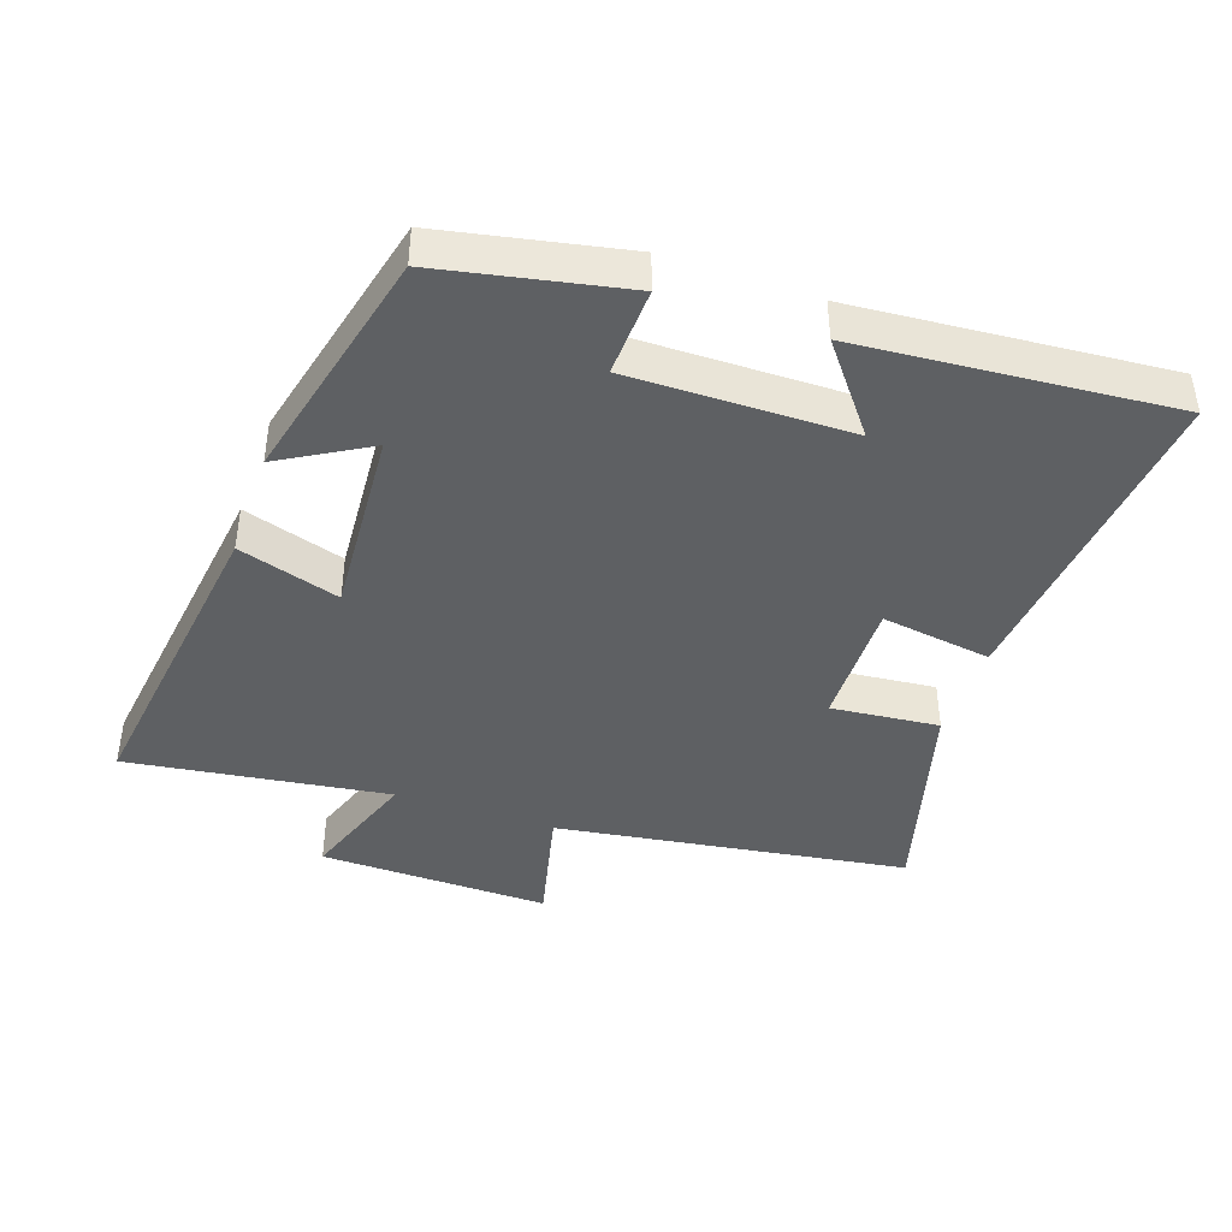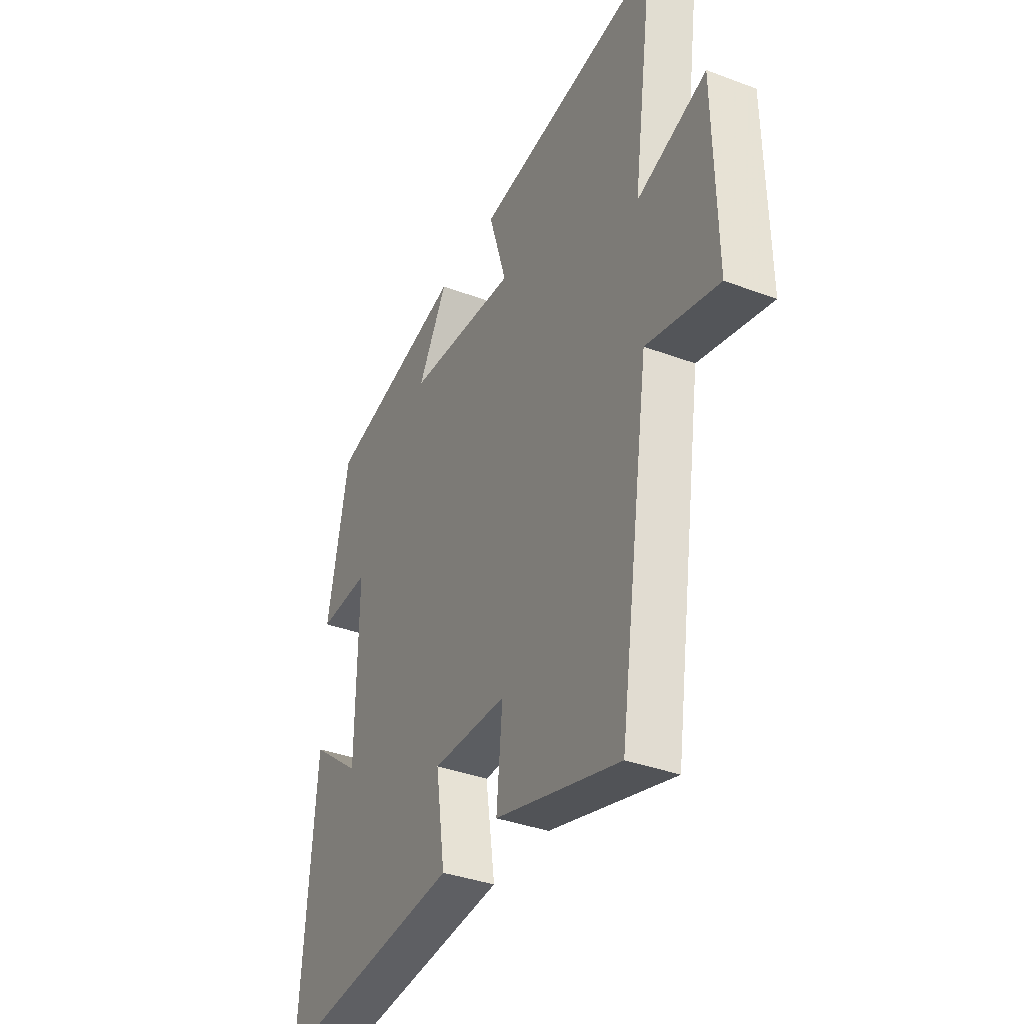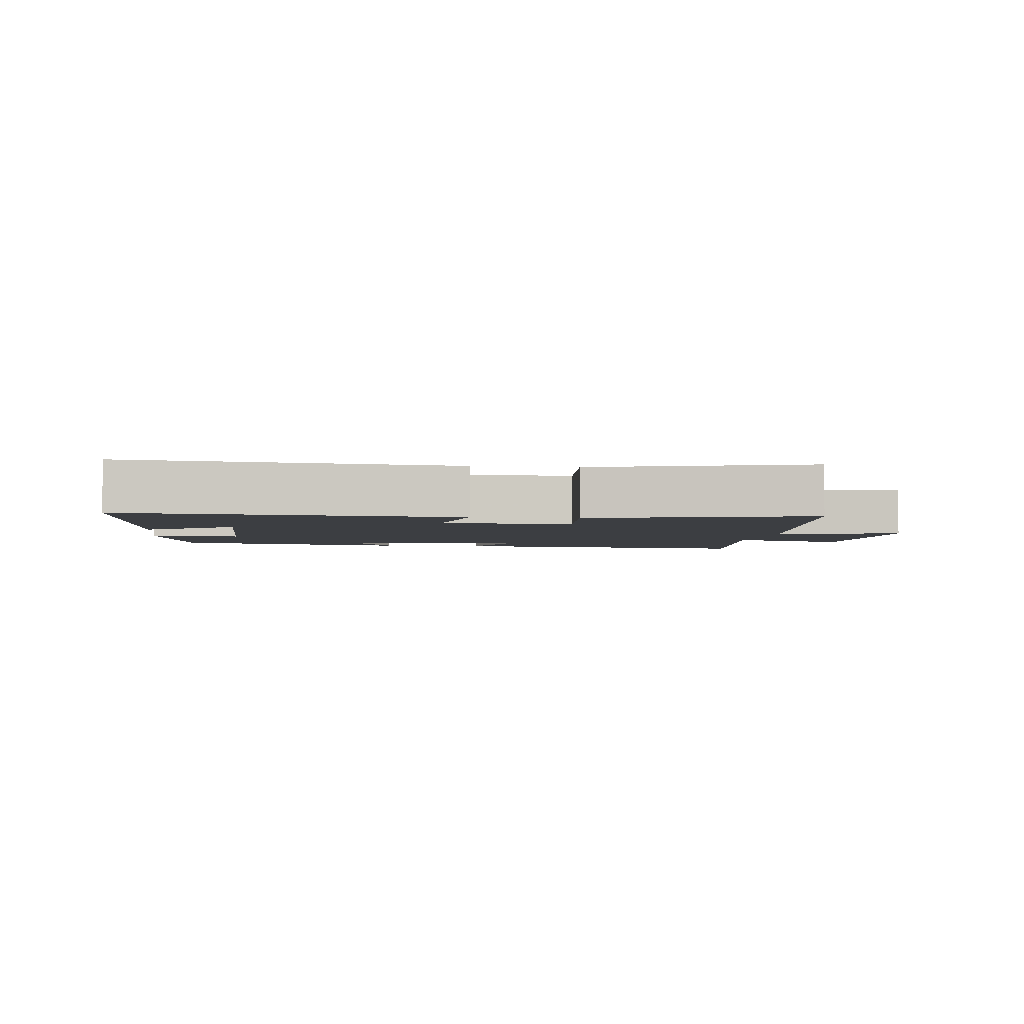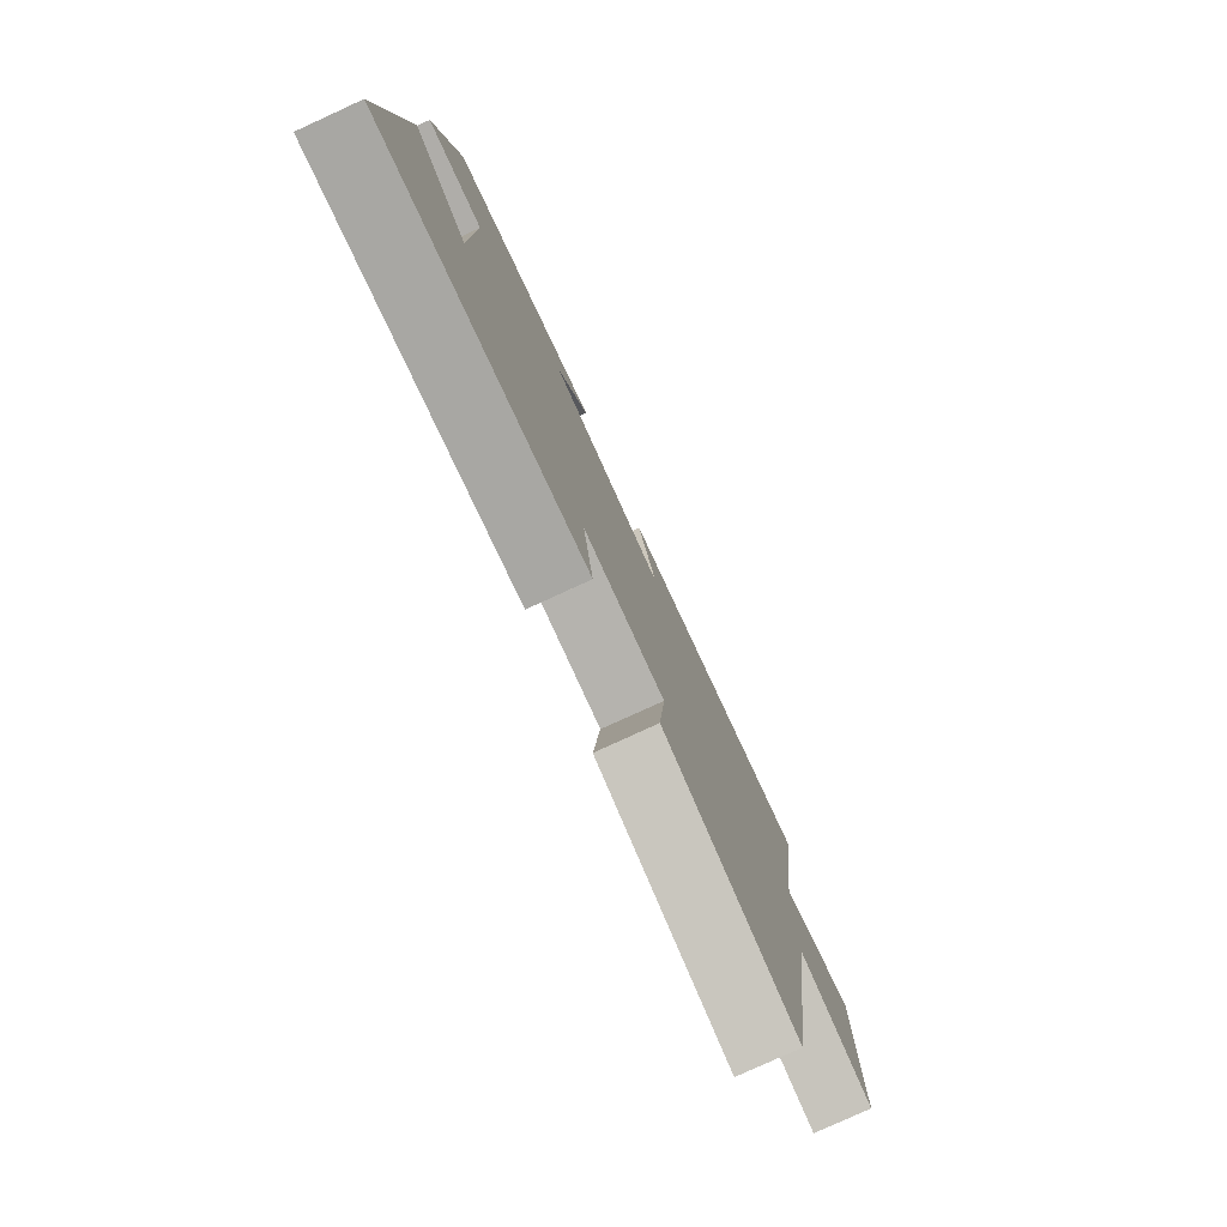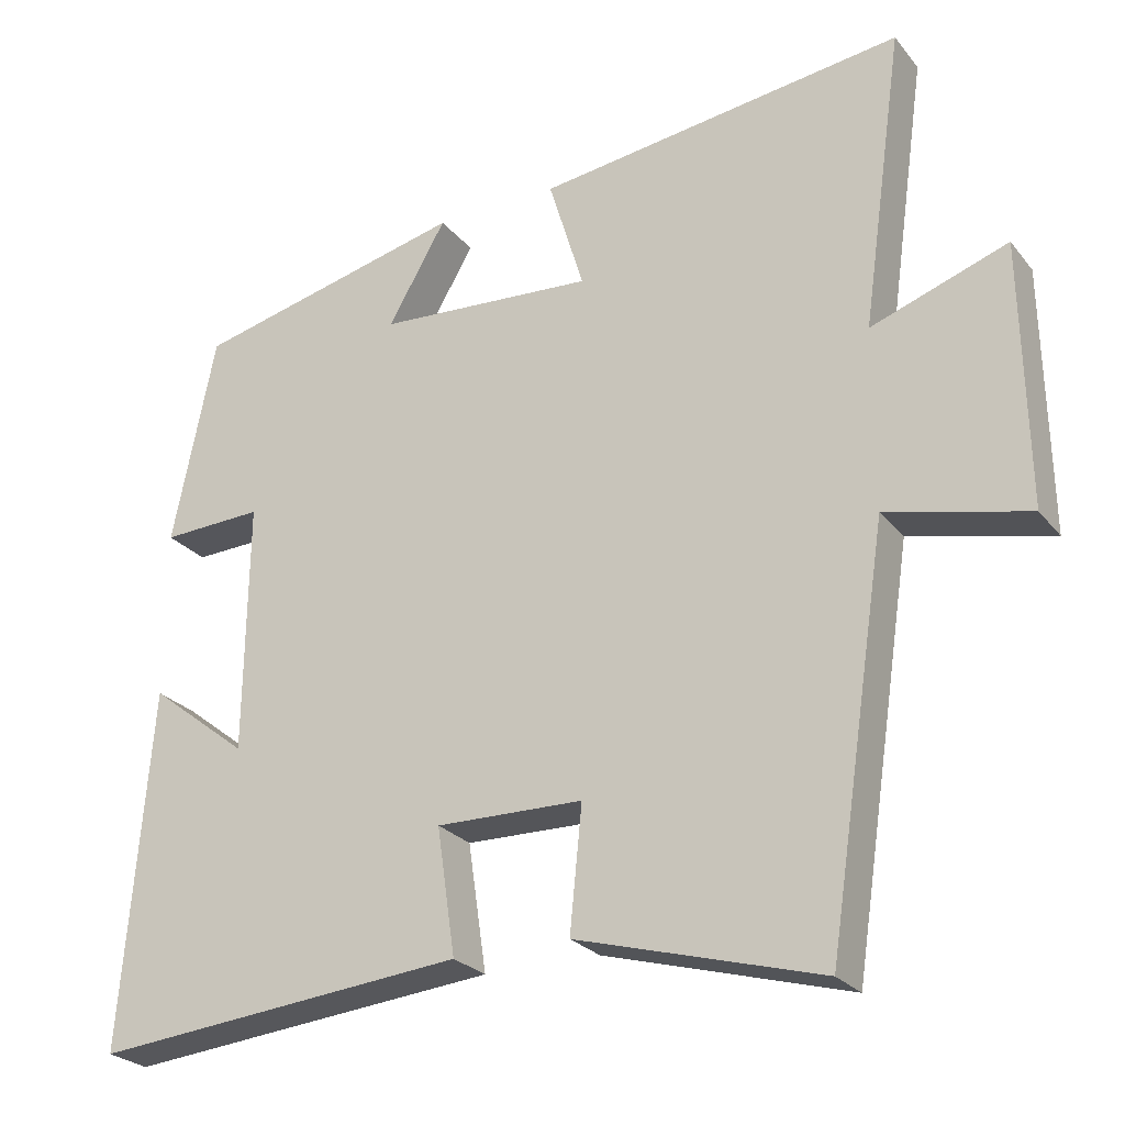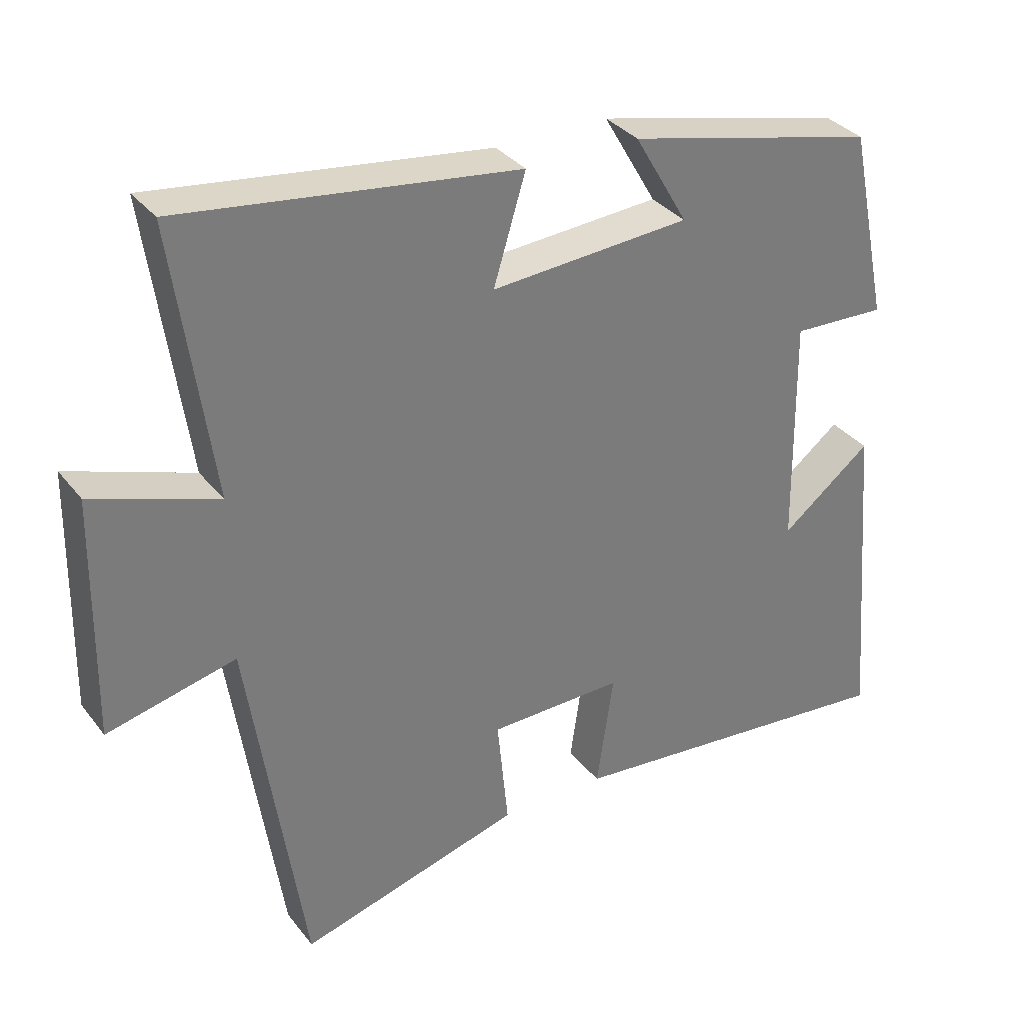
<metadata>
{"format":"obj","ext":"obj","renderer":"f3d","projection":"perspective","resolution":1024,"background":"white","views":[{"elev":-42.2,"azim":70.8,"up":"+Y"},{"elev":-36.5,"azim":-116.0,"up":"+Z"},{"elev":-3.2,"azim":172.4,"up":"+Y"},{"elev":-79.1,"azim":114.6,"up":"+Z"},{"elev":-25.4,"azim":-150.5,"up":"+Z"},{"elev":33.4,"azim":-31.8,"up":"+Z"}]}
</metadata>
<code>
v 0.444 0.07 0.416
v 0.5 0.07 0.142
v 0.367 0.07 0.147
v 0.371 0.07 -0.181
v 0.5 0.07 -0.08
v 0.538 0.07 -0.546
v 0.05 0.07 -0.5
v 0.074 0.07 -0.335
v -0.118 0.07 -0.339
v -0.102 0.07 -0.5
v -0.421 0.07 -0.59
v -0.5 0.07 -0.066
v -0.684 0.07 -0.11
v -0.678 0.07 0.234
v -0.5 0.07 0.172
v -0.555 0.07 0.562
v -0.075 0.07 0.5
v -0.121 0.07 0.349
v 0.163 0.07 0.369
v 0.087 0.07 0.5
v 0.444 0 0.416
v 0.5 0 0.142
v 0.367 0 0.147
v 0.371 0 -0.181
v 0.5 0 -0.08
v 0.538 0 -0.546
v 0.05 0 -0.5
v 0.074 0 -0.335
v -0.118 0 -0.339
v -0.102 0 -0.5
v -0.421 0 -0.59
v -0.5 0 -0.066
v -0.684 0 -0.11
v -0.678 0 0.234
v -0.5 0 0.172
v -0.555 0 0.562
v -0.075 0 0.5
v -0.121 0 0.349
v 0.163 0 0.369
v 0.087 0 0.5
f 19 20 1 2
f 18 19 2 3
f 15 16 17 18
f 15 18 3 4
f 12 13 14 15
f 12 15 4
f 9 10 11 12
f 8 9 12 4
f 7 8 4
f 4 5 6 7
f 22 21 40 39
f 23 22 39 38
f 38 37 36 35
f 24 23 38 35
f 35 34 33 32
f 24 35 32
f 32 31 30 29
f 24 32 29 28
f 24 28 27
f 27 26 25 24
f 1 21 22 2
f 2 22 23 3
f 3 23 24 4
f 4 24 25 5
f 5 25 26 6
f 6 26 27 7
f 7 27 28 8
f 8 28 29 9
f 9 29 30 10
f 10 30 31 11
f 11 31 32 12
f 12 32 33 13
f 13 33 34 14
f 14 34 35 15
f 15 35 36 16
f 16 36 37 17
f 17 37 38 18
f 18 38 39 19
f 19 39 40 20
f 20 40 21 1

</code>
